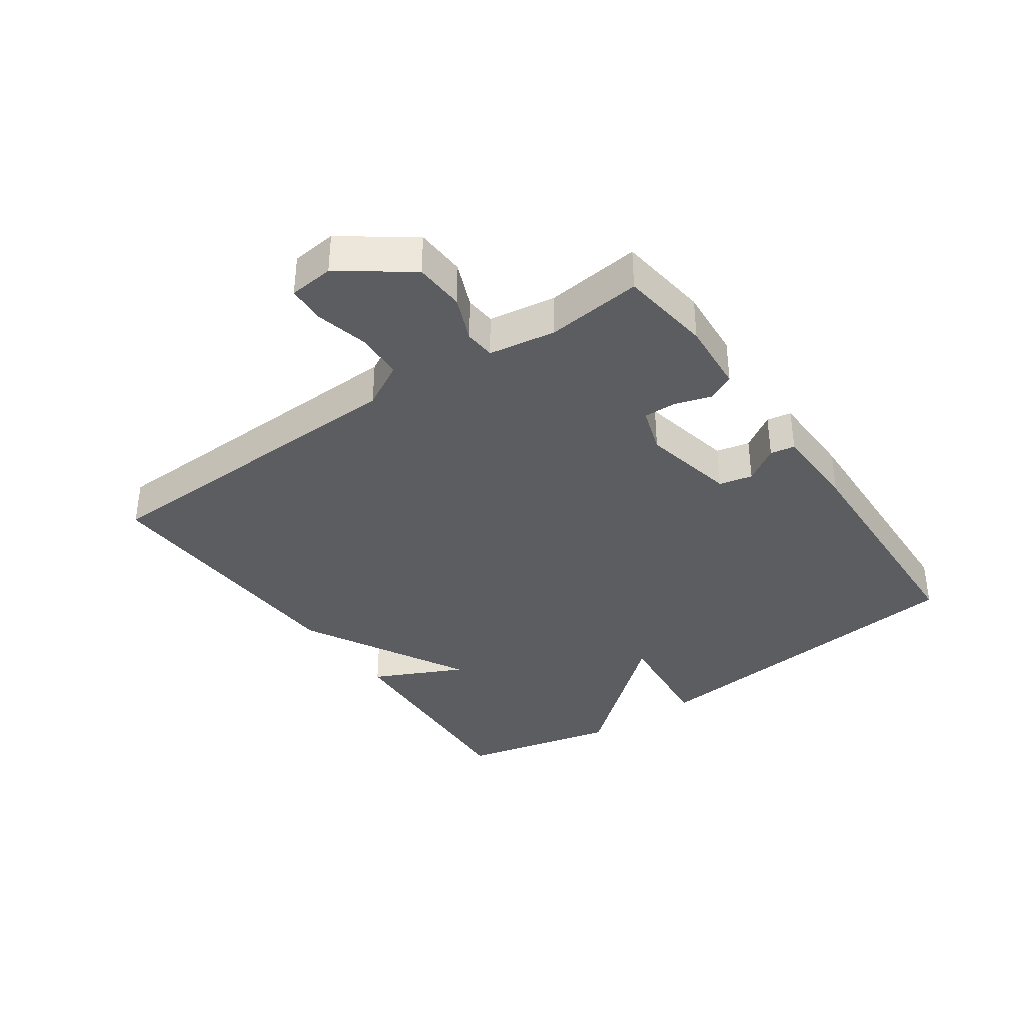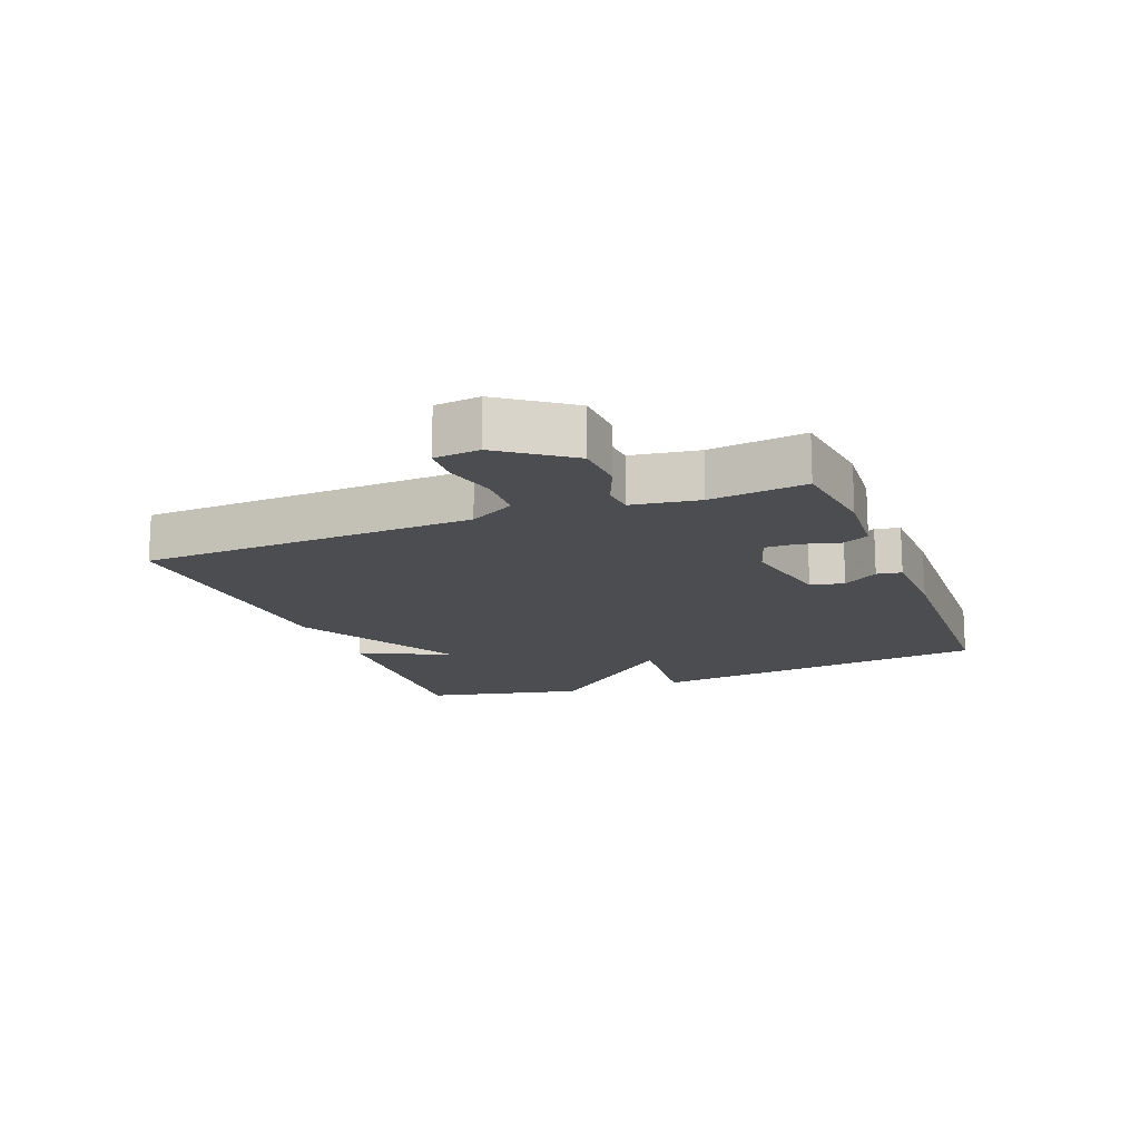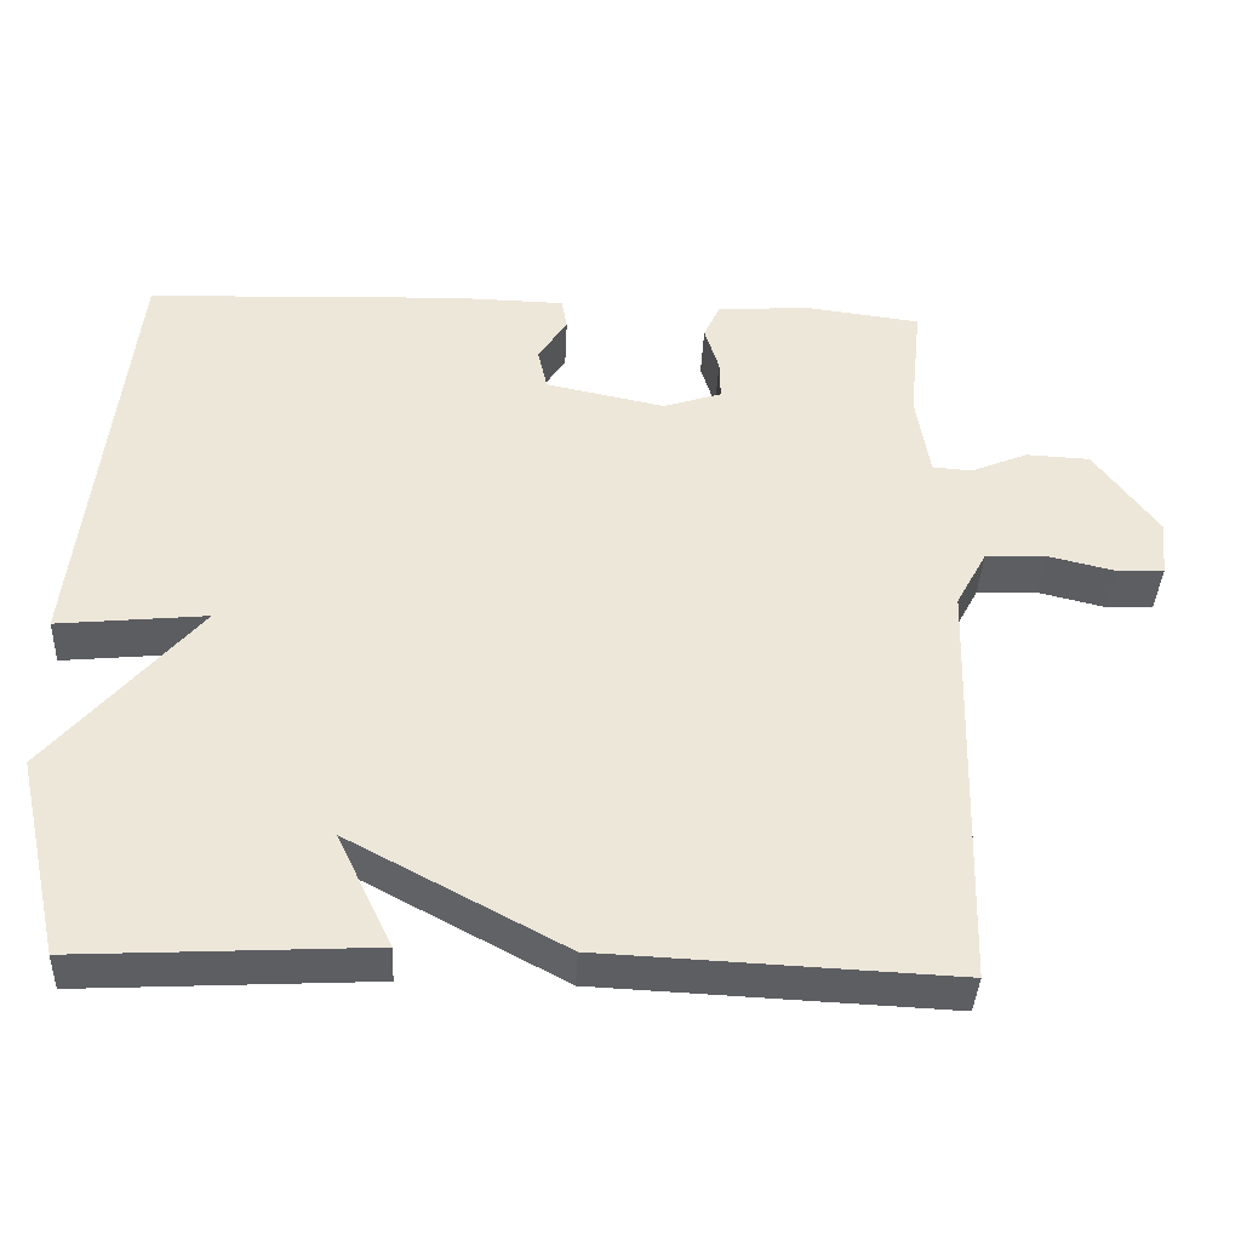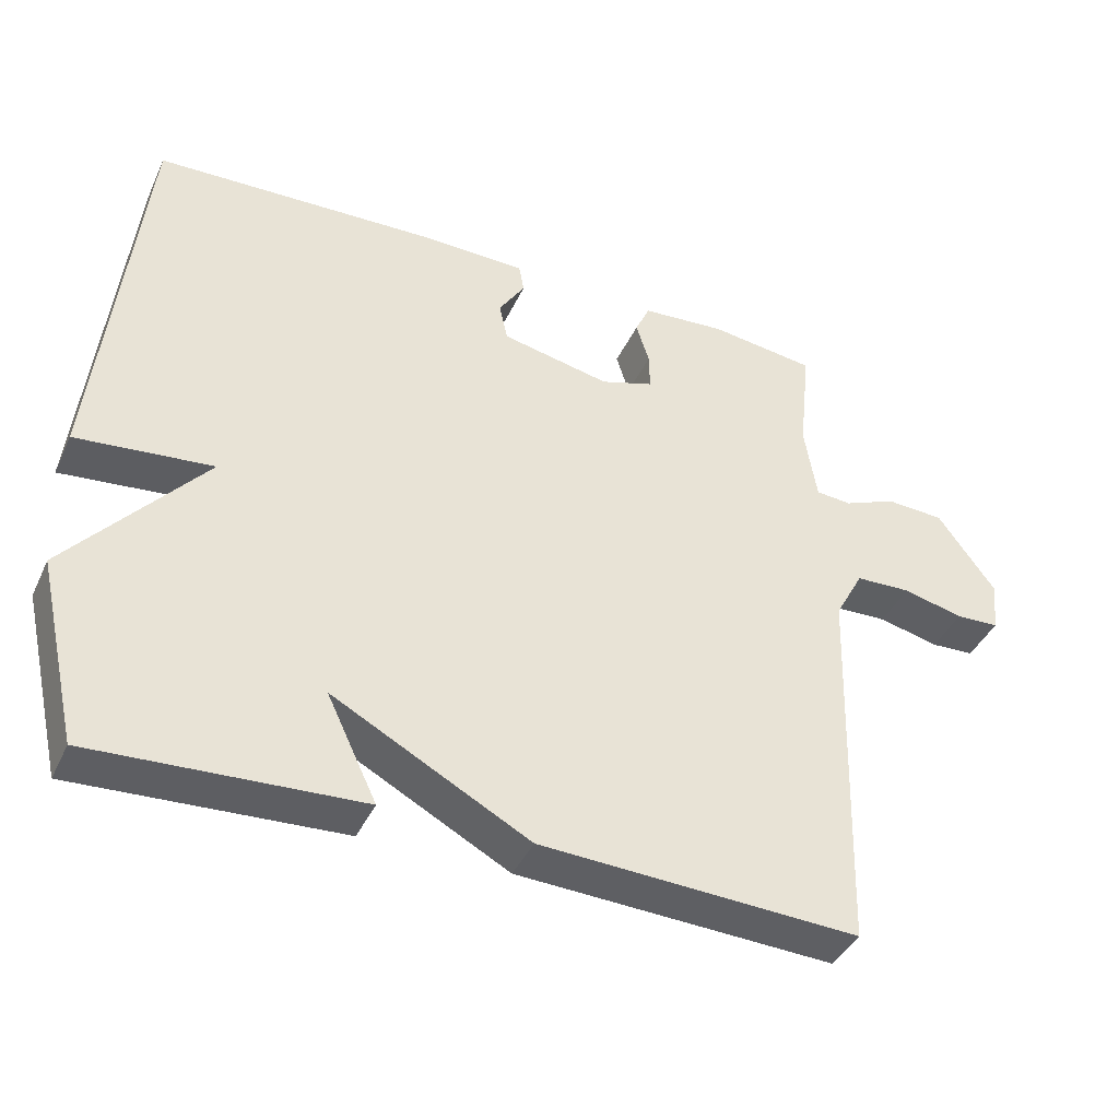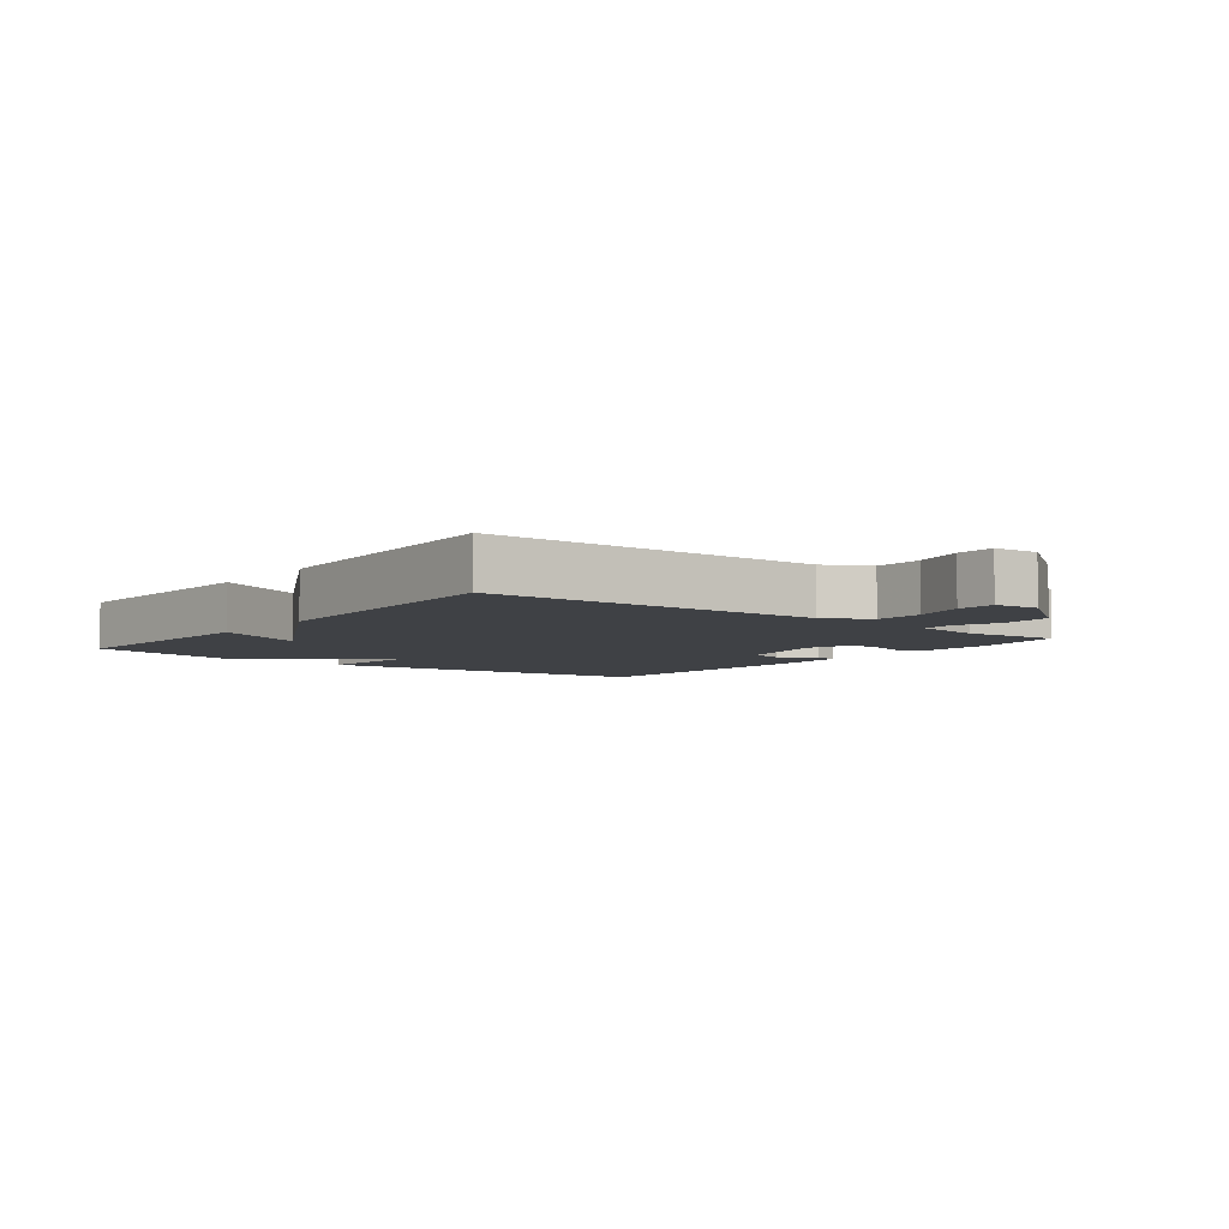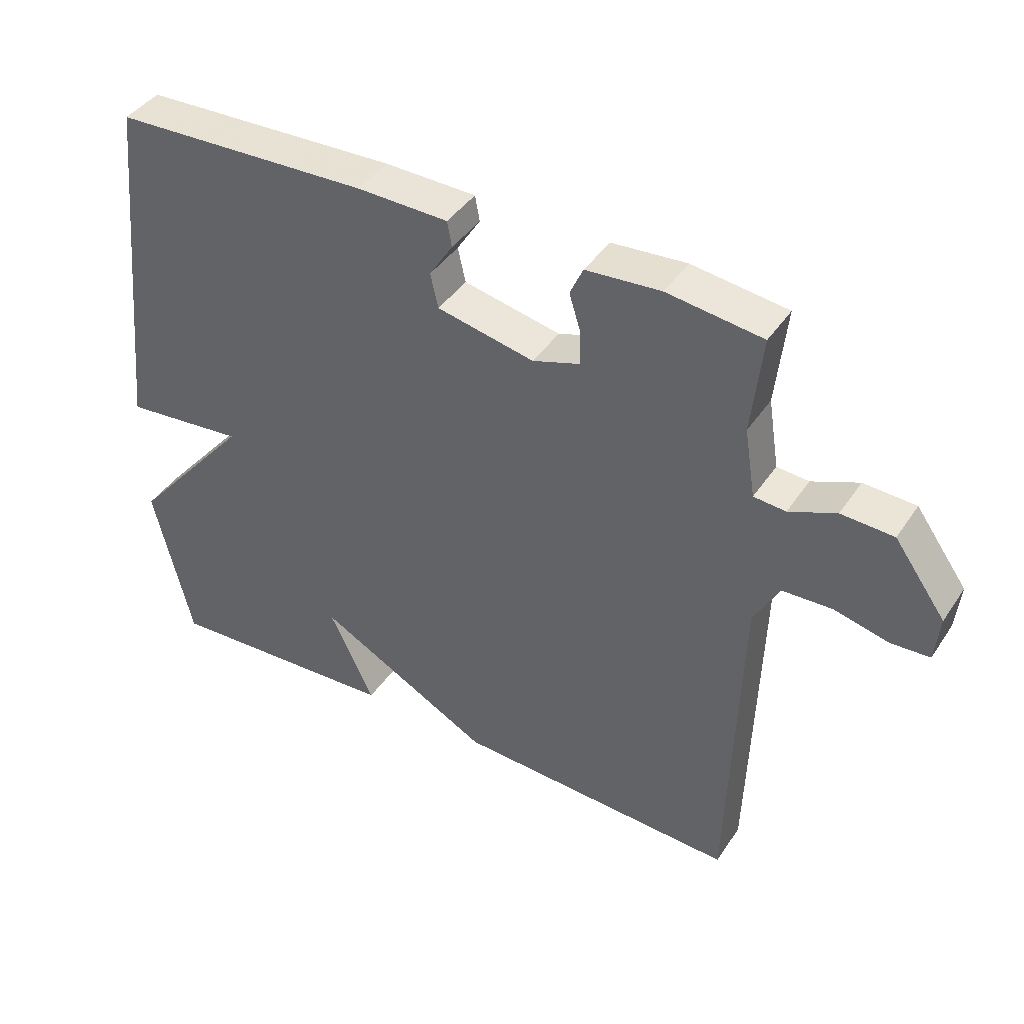
<metadata>
{"format":"obj","ext":"obj","renderer":"f3d","projection":"perspective","resolution":1024,"background":"white","views":[{"elev":-36.5,"azim":-54.9,"up":"+Y"},{"elev":-15.6,"azim":-68.5,"up":"+Y"},{"elev":-38.9,"azim":177.3,"up":"+Z"},{"elev":-40.8,"azim":156.6,"up":"+Z"},{"elev":-5.6,"azim":-127.8,"up":"+Y"},{"elev":41.8,"azim":-149.0,"up":"+Z"}]}
</metadata>
<code>
v 0.5 0.07 0.5
v 0.558 0.07 -0.049
v 0.372 0.07 -0.03
v 0.558 0.07 -0.249
v 0.5 0.07 -0.5
v 0.136 0.07 -0.48
v 0.205 0.07 -0.336
v -0.064 0.07 -0.48
v -0.5 0.07 -0.5
v -0.516 0.07 0.027
v -0.555 0.07 0.099
v -0.631 0.07 0.102
v -0.714 0.07 0.082
v -0.774 0.07 0.085
v -0.781 0.07 0.156
v -0.702 0.07 0.265
v -0.622 0.07 0.269
v -0.55 0.07 0.239
v -0.501 0.07 0.243
v -0.484 0.07 0.349
v -0.5 0.07 0.5
v -0.354 0.07 0.519
v -0.239 0.07 0.51
v -0.219 0.07 0.466
v -0.237 0.07 0.408
v -0.238 0.07 0.357
v -0.165 0.07 0.333
v -0.016 0.07 0.364
v -0.004 0.07 0.417
v -0.04 0.07 0.473
v -0.033 0.07 0.512
v 0.107 0.07 0.515
v 0.5 0 0.5
v 0.558 0 -0.049
v 0.372 0 -0.03
v 0.558 0 -0.249
v 0.5 0 -0.5
v 0.136 0 -0.48
v 0.205 0 -0.336
v -0.064 0 -0.48
v -0.5 0 -0.5
v -0.516 0 0.027
v -0.555 0 0.099
v -0.631 0 0.102
v -0.714 0 0.082
v -0.774 0 0.085
v -0.781 0 0.156
v -0.702 0 0.265
v -0.622 0 0.269
v -0.55 0 0.239
v -0.501 0 0.243
v -0.484 0 0.349
v -0.5 0 0.5
v -0.354 0 0.519
v -0.239 0 0.51
v -0.219 0 0.466
v -0.237 0 0.408
v -0.238 0 0.357
v -0.165 0 0.333
v -0.016 0 0.364
v -0.004 0 0.417
v -0.04 0 0.473
v -0.033 0 0.512
v 0.107 0 0.515
f 1 2 3
f 32 1 3
f 31 32 3
f 30 31 3
f 29 30 3
f 28 29 3
f 3 4 5
f 28 3 5
f 27 28 5
f 26 27 5
f 23 24 25
f 22 23 25
f 21 22 25
f 20 21 25
f 19 20 25 26
f 16 17 18
f 15 16 18
f 14 15 18
f 13 14 18
f 12 13 18
f 11 12 18 19
f 10 11 19 26
f 9 10 26
f 8 9 26
f 7 8 26
f 5 6 7
f 5 7 26
f 35 34 33
f 35 33 64
f 35 64 63
f 35 63 62
f 35 62 61
f 35 61 60
f 37 36 35
f 37 35 60
f 37 60 59
f 37 59 58
f 57 56 55
f 57 55 54
f 57 54 53
f 57 53 52
f 58 57 52 51
f 50 49 48
f 50 48 47
f 50 47 46
f 50 46 45
f 50 45 44
f 51 50 44 43
f 58 51 43 42
f 58 42 41
f 58 41 40
f 58 40 39
f 39 38 37
f 58 39 37
f 1 33 34 2
f 2 34 35 3
f 3 35 36 4
f 4 36 37 5
f 5 37 38 6
f 6 38 39 7
f 7 39 40 8
f 8 40 41 9
f 9 41 42 10
f 10 42 43 11
f 11 43 44 12
f 12 44 45 13
f 13 45 46 14
f 14 46 47 15
f 15 47 48 16
f 16 48 49 17
f 17 49 50 18
f 18 50 51 19
f 19 51 52 20
f 20 52 53 21
f 21 53 54 22
f 22 54 55 23
f 23 55 56 24
f 24 56 57 25
f 25 57 58 26
f 26 58 59 27
f 27 59 60 28
f 28 60 61 29
f 29 61 62 30
f 30 62 63 31
f 31 63 64 32
f 32 64 33 1

</code>
